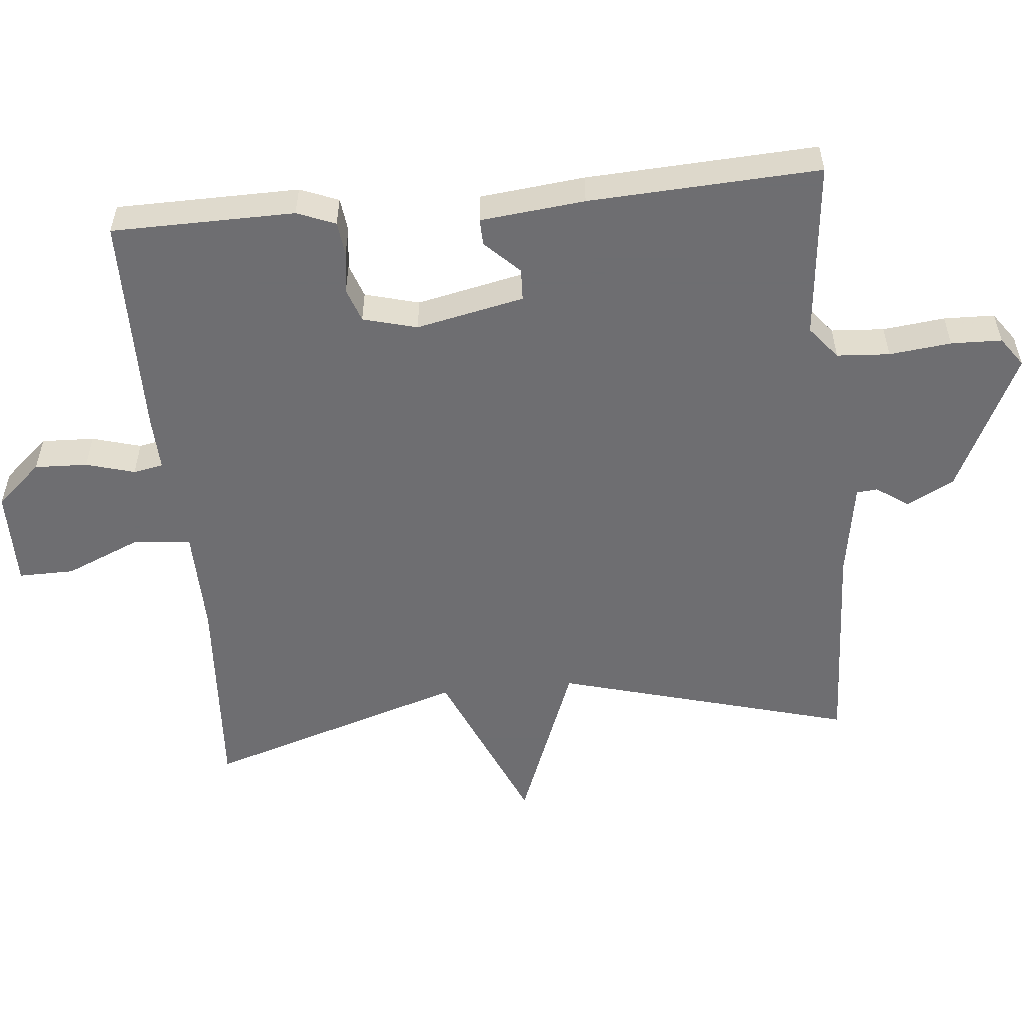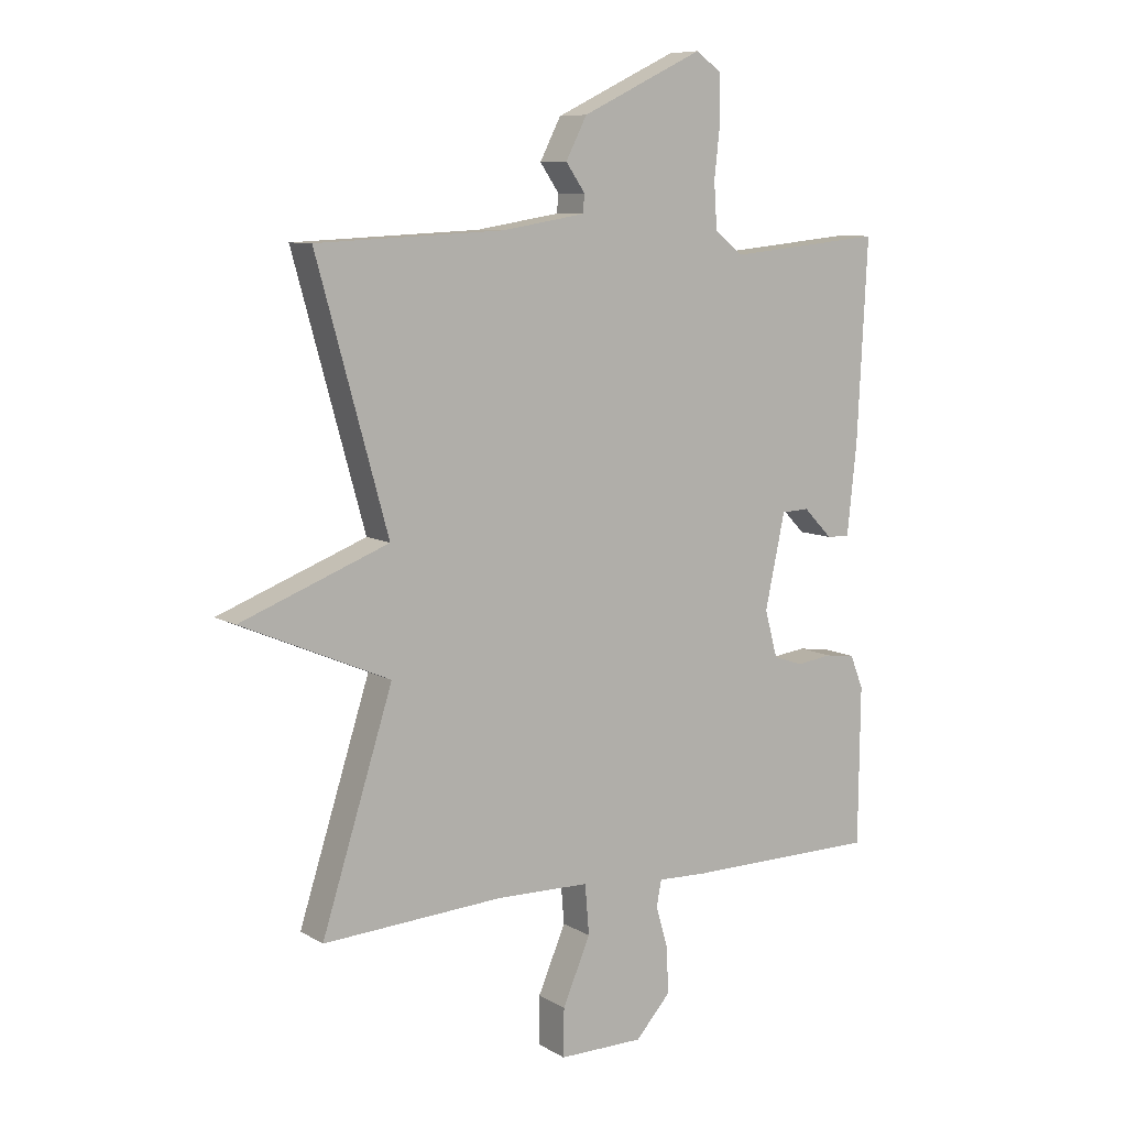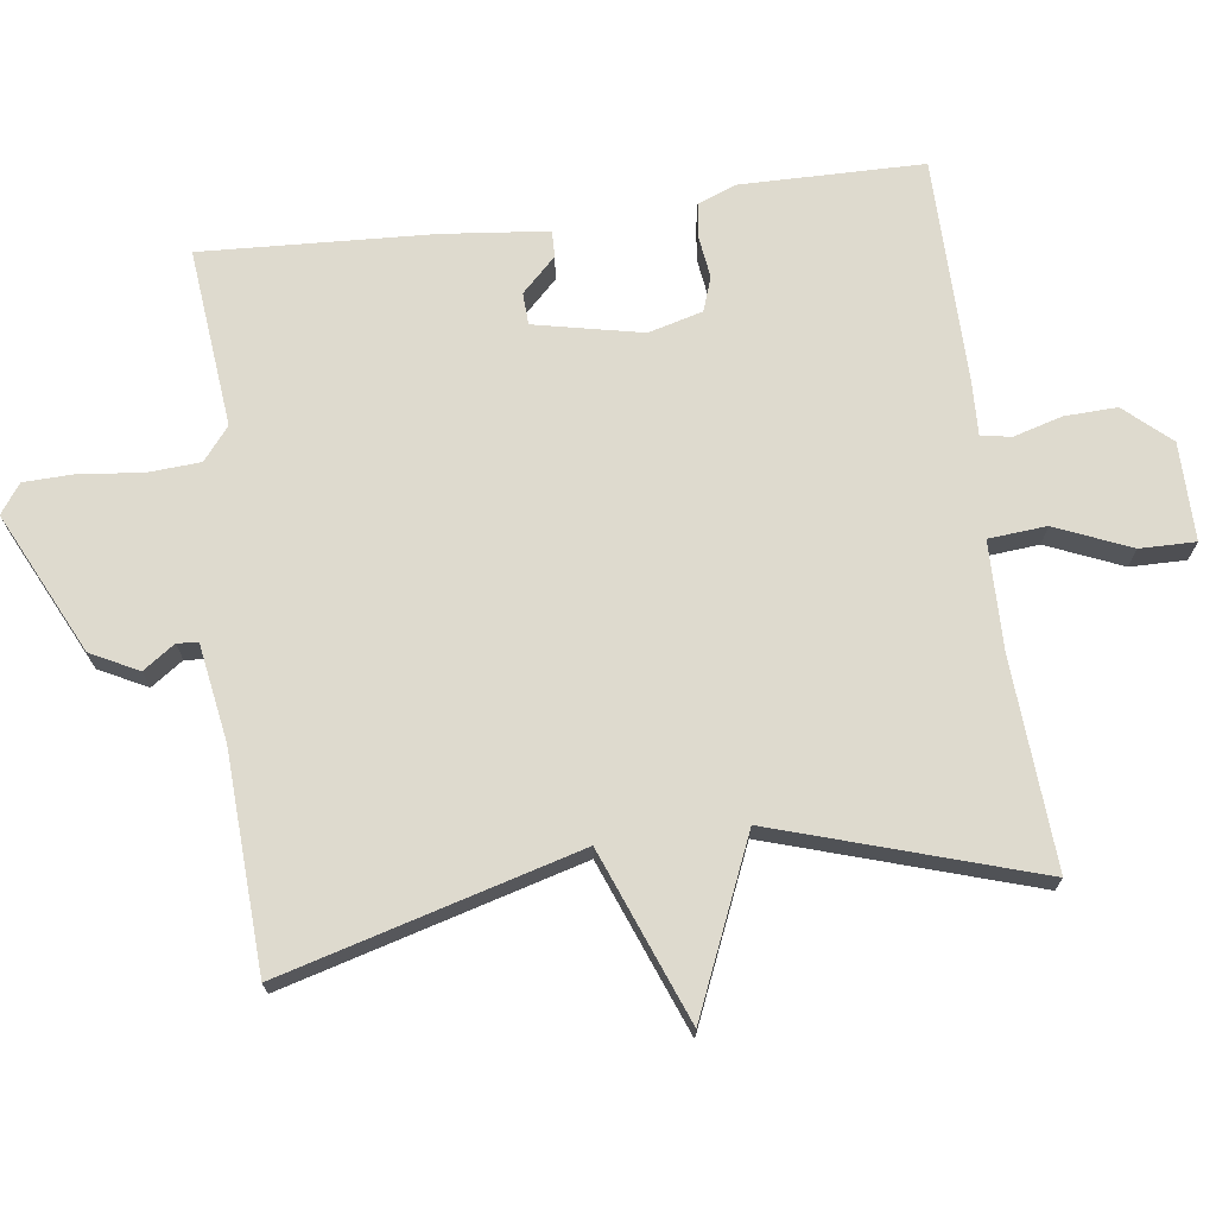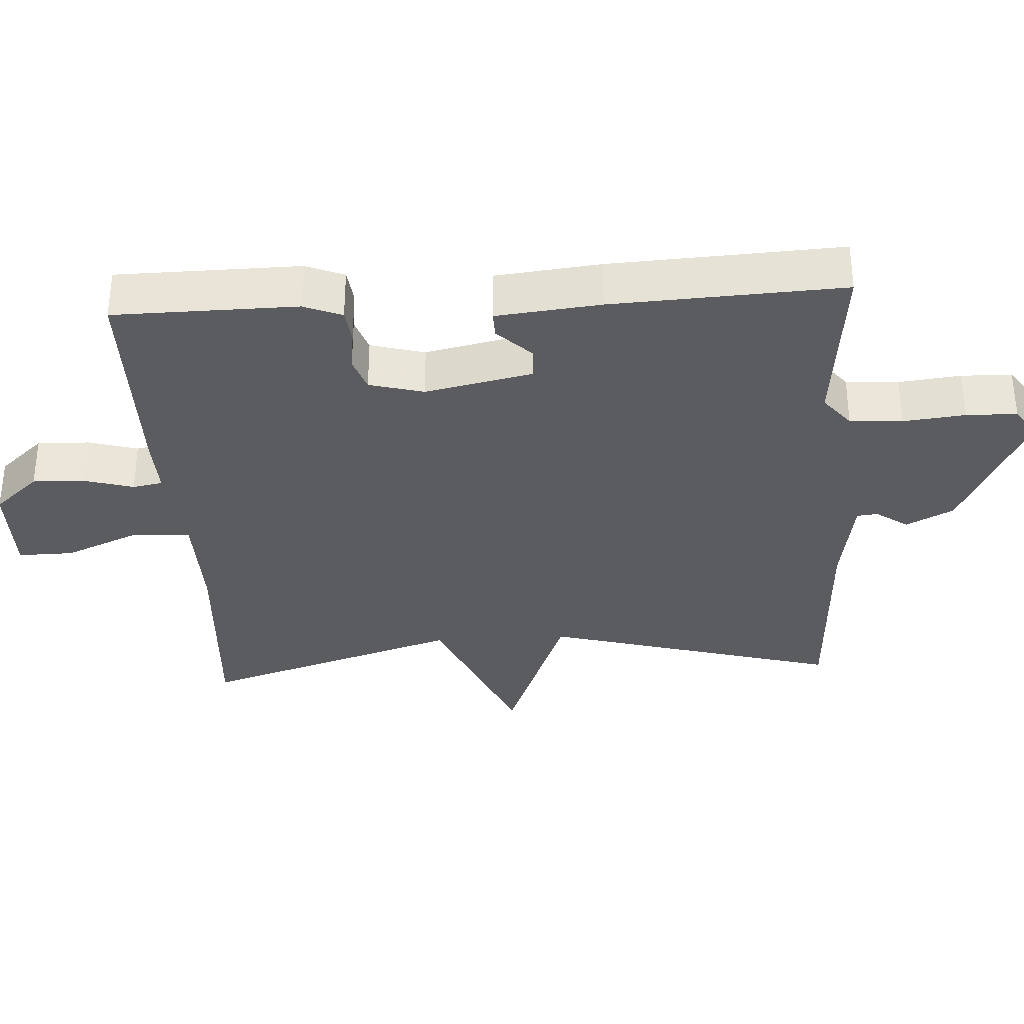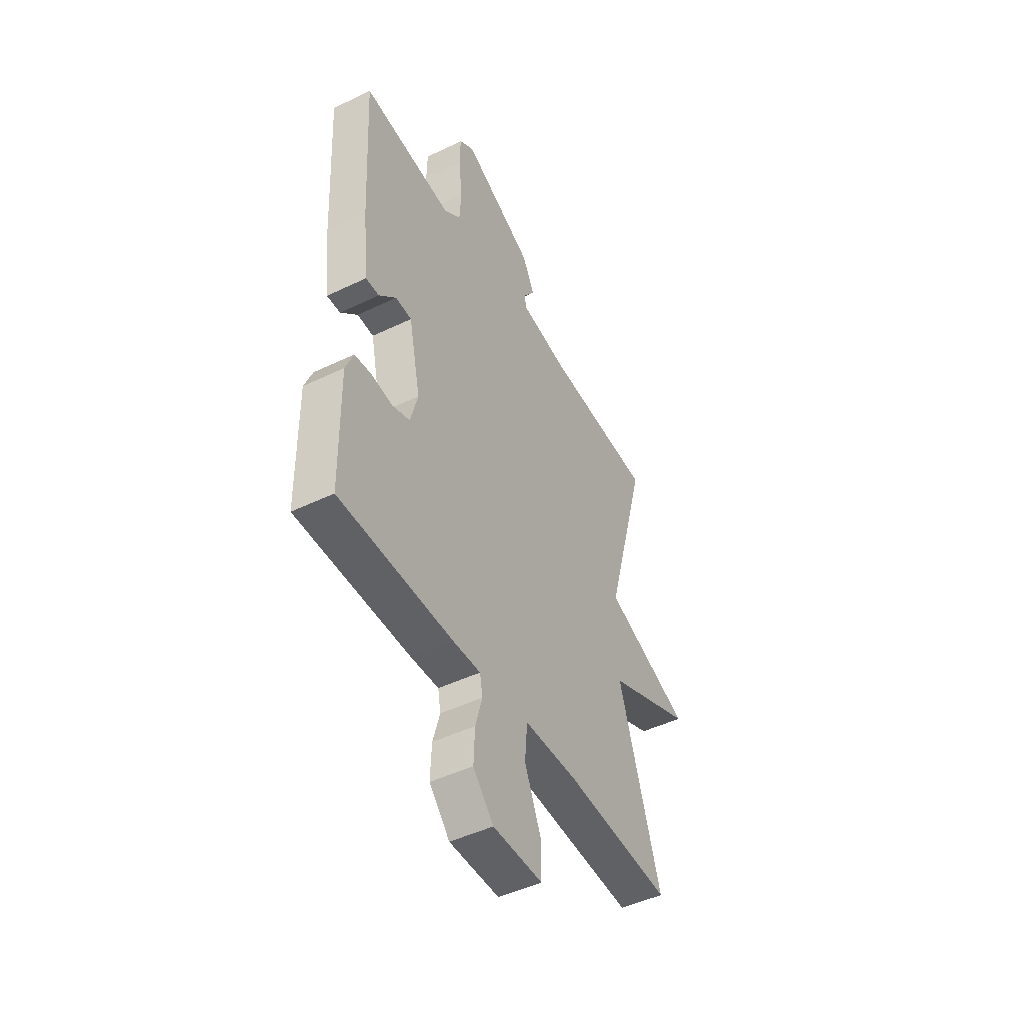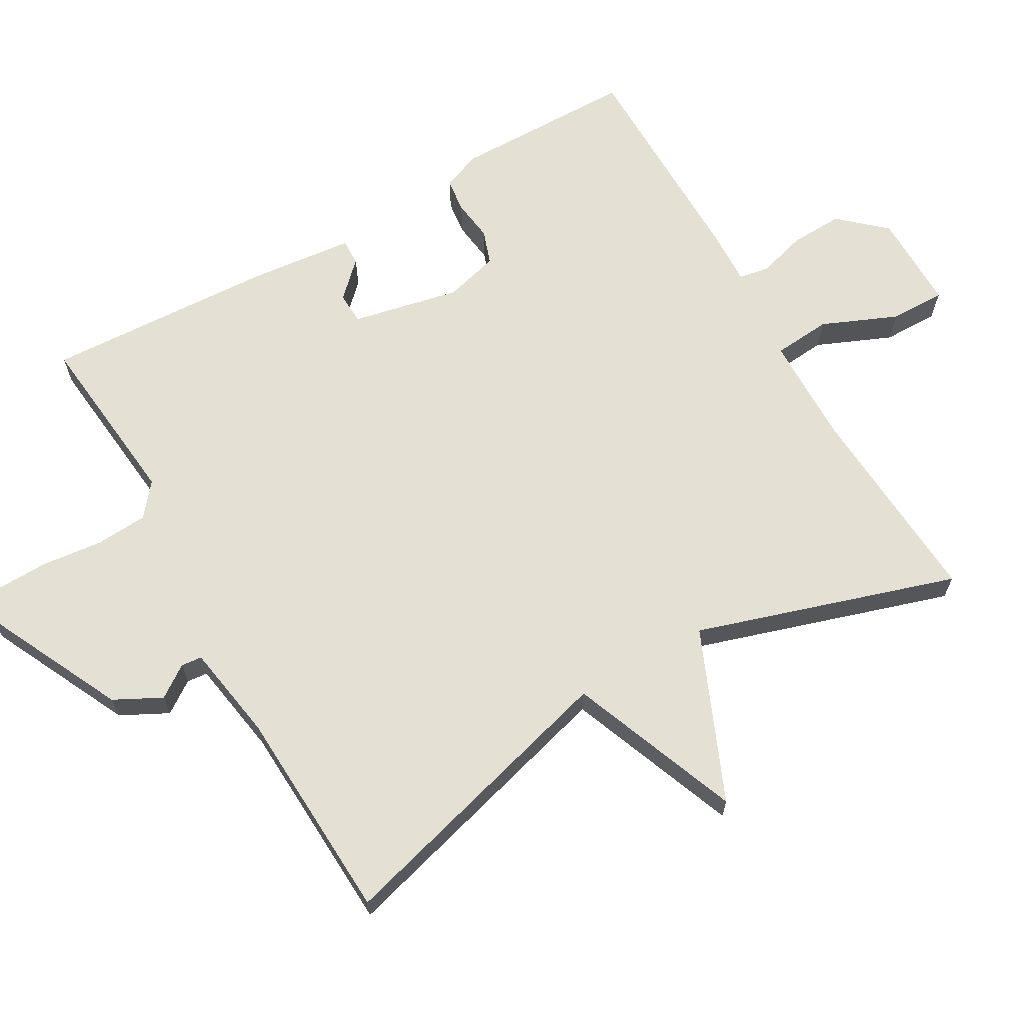
<metadata>
{"format":"obj","ext":"obj","renderer":"f3d","projection":"perspective","resolution":1024,"background":"white","views":[{"elev":-54.4,"azim":-84.5,"up":"+Y"},{"elev":8.7,"azim":146.6,"up":"+Z"},{"elev":71.1,"azim":82.4,"up":"+Y"},{"elev":-33.7,"azim":-86.6,"up":"+Y"},{"elev":-47.1,"azim":-61.4,"up":"+Z"},{"elev":66.1,"azim":60.2,"up":"+Y"}]}
</metadata>
<code>
v 0.5 0.07 0.5
v 0.382 0.07 0.074
v 0.627 0.07 -0.021
v 0.382 0.07 -0.126
v 0.5 0.07 -0.5
v 0.199 0.07 -0.481
v 0.045 0.07 -0.484
v 0.038 0.07 -0.567
v 0.084 0.07 -0.675
v 0.085 0.07 -0.755
v -0.056 0.07 -0.754
v -0.114 0.07 -0.689
v -0.111 0.07 -0.613
v -0.091 0.07 -0.543
v -0.099 0.07 -0.5
v -0.179 0.07 -0.503
v -0.5 0.07 -0.5
v -0.503 0.07 -0.237
v -0.481 0.07 -0.182
v -0.432 0.07 -0.176
v -0.372 0.07 -0.184
v -0.323 0.07 -0.167
v -0.302 0.07 -0.089
v -0.335 0.07 0.066
v -0.381 0.07 0.068
v -0.429 0.07 0.019
v -0.467 0.07 0.018
v -0.483 0.07 0.168
v -0.5 0.07 0.5
v -0.243 0.07 0.474
v -0.196 0.07 0.512
v -0.191 0.07 0.588
v -0.201 0.07 0.677
v -0.199 0.07 0.75
v -0.157 0.07 0.78
v 0.045 0.07 0.682
v 0.08 0.07 0.614
v 0.048 0.07 0.568
v 0.051 0.07 0.538
v 0.19 0.07 0.515
v 0.5 0 0.5
v 0.382 0 0.074
v 0.627 0 -0.021
v 0.382 0 -0.126
v 0.5 0 -0.5
v 0.199 0 -0.481
v 0.045 0 -0.484
v 0.038 0 -0.567
v 0.084 0 -0.675
v 0.085 0 -0.755
v -0.056 0 -0.754
v -0.114 0 -0.689
v -0.111 0 -0.613
v -0.091 0 -0.543
v -0.099 0 -0.5
v -0.179 0 -0.503
v -0.5 0 -0.5
v -0.503 0 -0.237
v -0.481 0 -0.182
v -0.432 0 -0.176
v -0.372 0 -0.184
v -0.323 0 -0.167
v -0.302 0 -0.089
v -0.335 0 0.066
v -0.381 0 0.068
v -0.429 0 0.019
v -0.467 0 0.018
v -0.483 0 0.168
v -0.5 0 0.5
v -0.243 0 0.474
v -0.196 0 0.512
v -0.191 0 0.588
v -0.201 0 0.677
v -0.199 0 0.75
v -0.157 0 0.78
v 0.045 0 0.682
v 0.08 0 0.614
v 0.048 0 0.568
v 0.051 0 0.538
v 0.19 0 0.515
f 36 37 38
f 35 36 38
f 34 35 38
f 33 34 38
f 32 33 38
f 31 32 38 39
f 30 31 39 40
f 28 29 30
f 27 28 30
f 26 27 30
f 25 26 30
f 40 1 2
f 30 40 2
f 25 30 2
f 24 25 2
f 19 20 21
f 18 19 21
f 17 18 21
f 16 17 21
f 15 16 21
f 15 21 22
f 12 13 14
f 11 12 14
f 10 11 14
f 9 10 14
f 8 9 14
f 7 8 14 15
f 4 5 6
f 4 6 7
f 2 3 4
f 24 2 4
f 23 24 4
f 15 22 23
f 7 15 23
f 4 7 23
f 78 77 76
f 78 76 75
f 78 75 74
f 78 74 73
f 78 73 72
f 79 78 72 71
f 80 79 71 70
f 70 69 68
f 70 68 67
f 70 67 66
f 70 66 65
f 42 41 80
f 42 80 70
f 42 70 65
f 42 65 64
f 61 60 59
f 61 59 58
f 61 58 57
f 61 57 56
f 61 56 55
f 62 61 55
f 54 53 52
f 54 52 51
f 54 51 50
f 54 50 49
f 54 49 48
f 55 54 48 47
f 46 45 44
f 47 46 44
f 44 43 42
f 44 42 64
f 44 64 63
f 63 62 55
f 63 55 47
f 63 47 44
f 1 41 42 2
f 2 42 43 3
f 3 43 44 4
f 4 44 45 5
f 5 45 46 6
f 6 46 47 7
f 7 47 48 8
f 8 48 49 9
f 9 49 50 10
f 10 50 51 11
f 11 51 52 12
f 12 52 53 13
f 13 53 54 14
f 14 54 55 15
f 15 55 56 16
f 16 56 57 17
f 17 57 58 18
f 18 58 59 19
f 19 59 60 20
f 20 60 61 21
f 21 61 62 22
f 22 62 63 23
f 23 63 64 24
f 24 64 65 25
f 25 65 66 26
f 26 66 67 27
f 27 67 68 28
f 28 68 69 29
f 29 69 70 30
f 30 70 71 31
f 31 71 72 32
f 32 72 73 33
f 33 73 74 34
f 34 74 75 35
f 35 75 76 36
f 36 76 77 37
f 37 77 78 38
f 38 78 79 39
f 39 79 80 40
f 40 80 41 1

</code>
